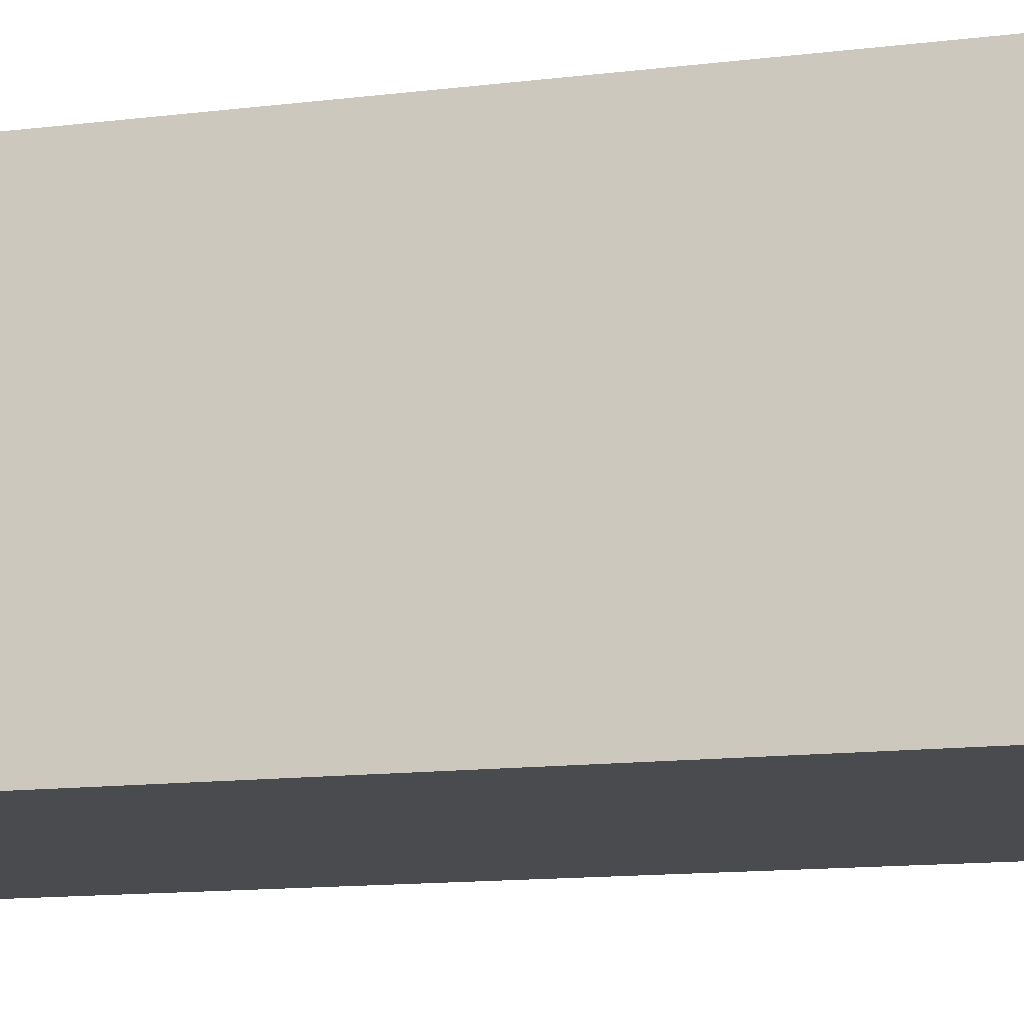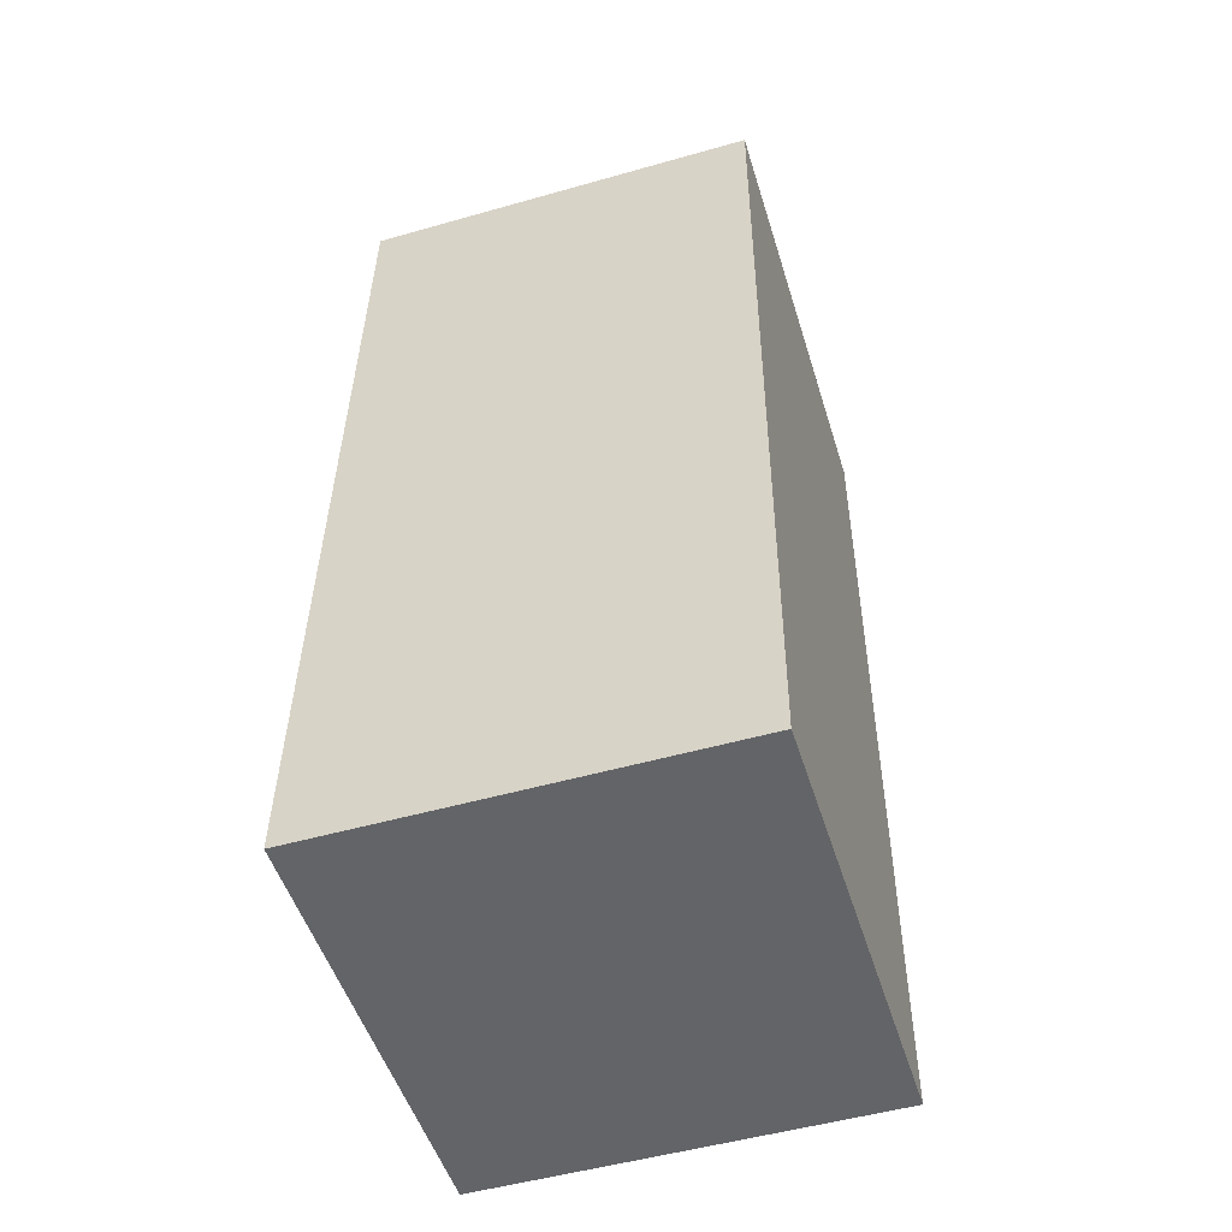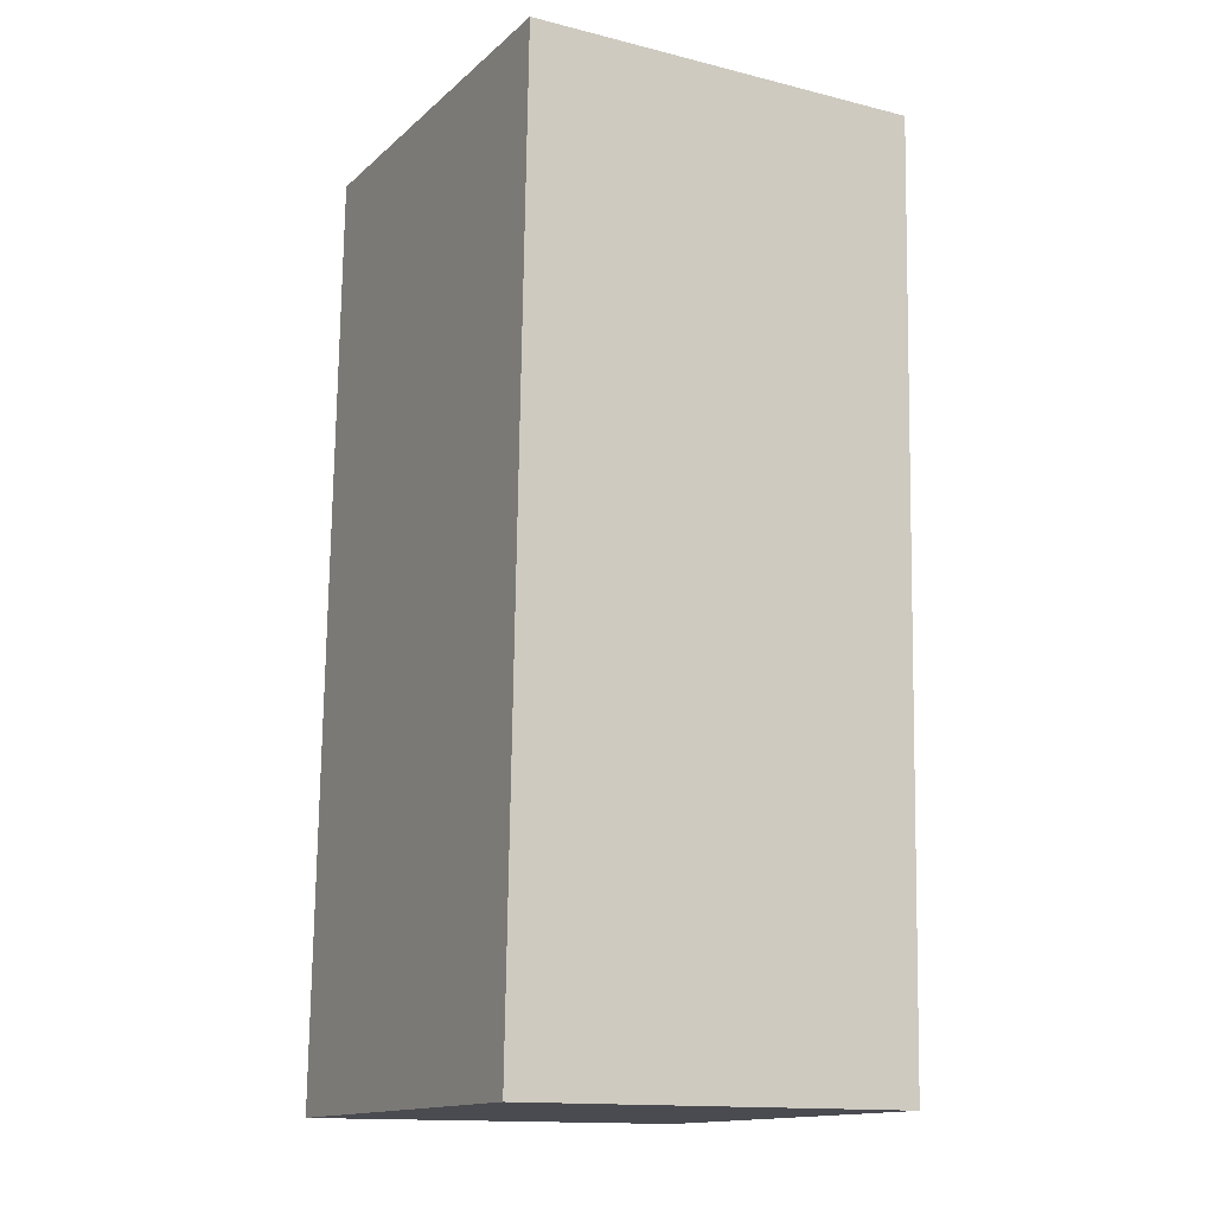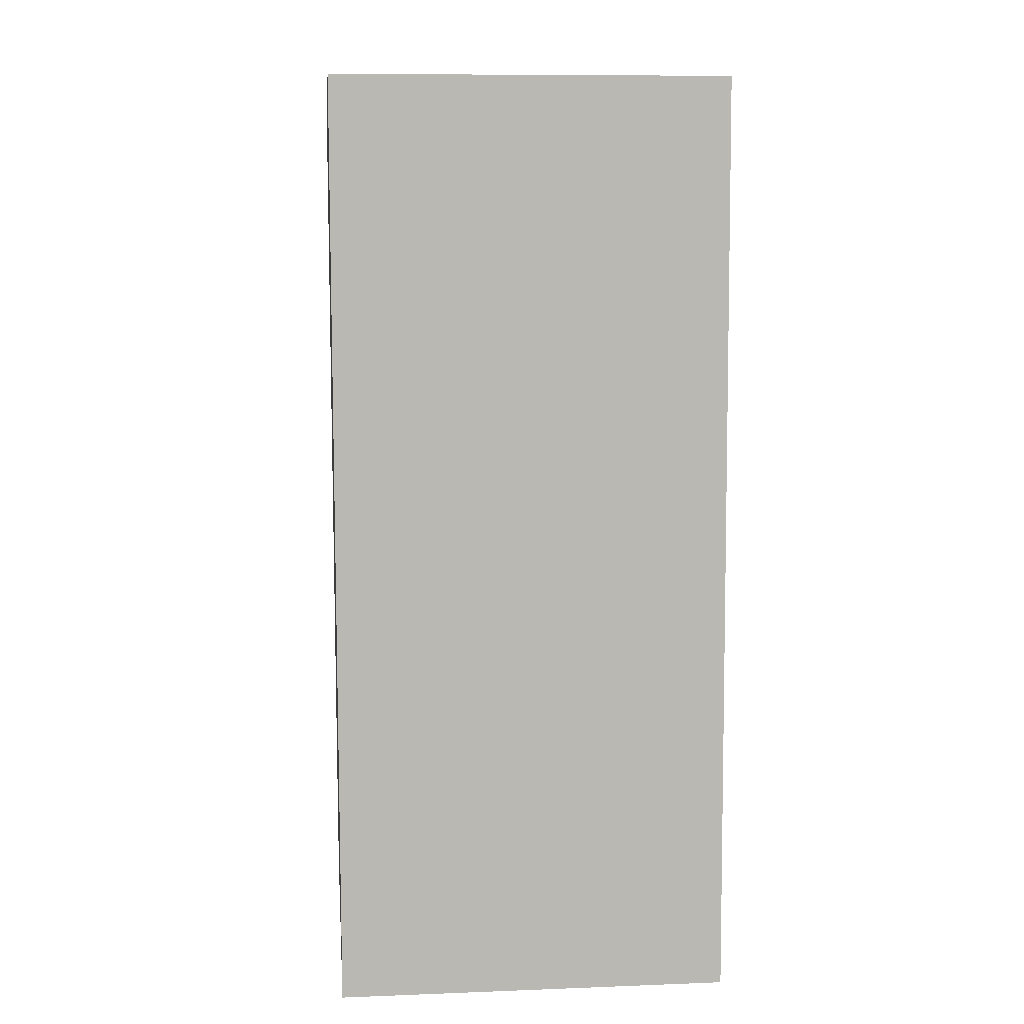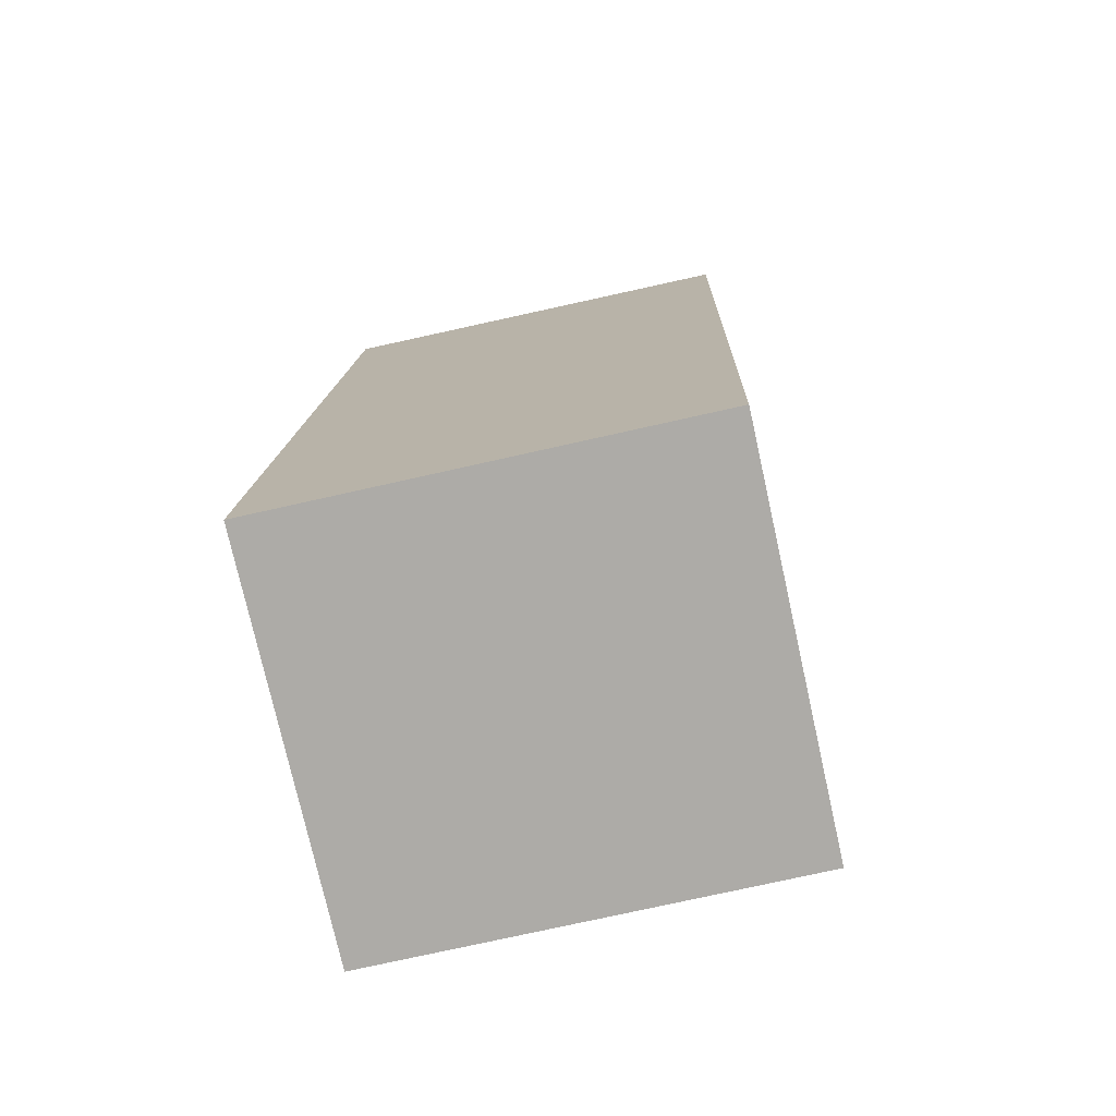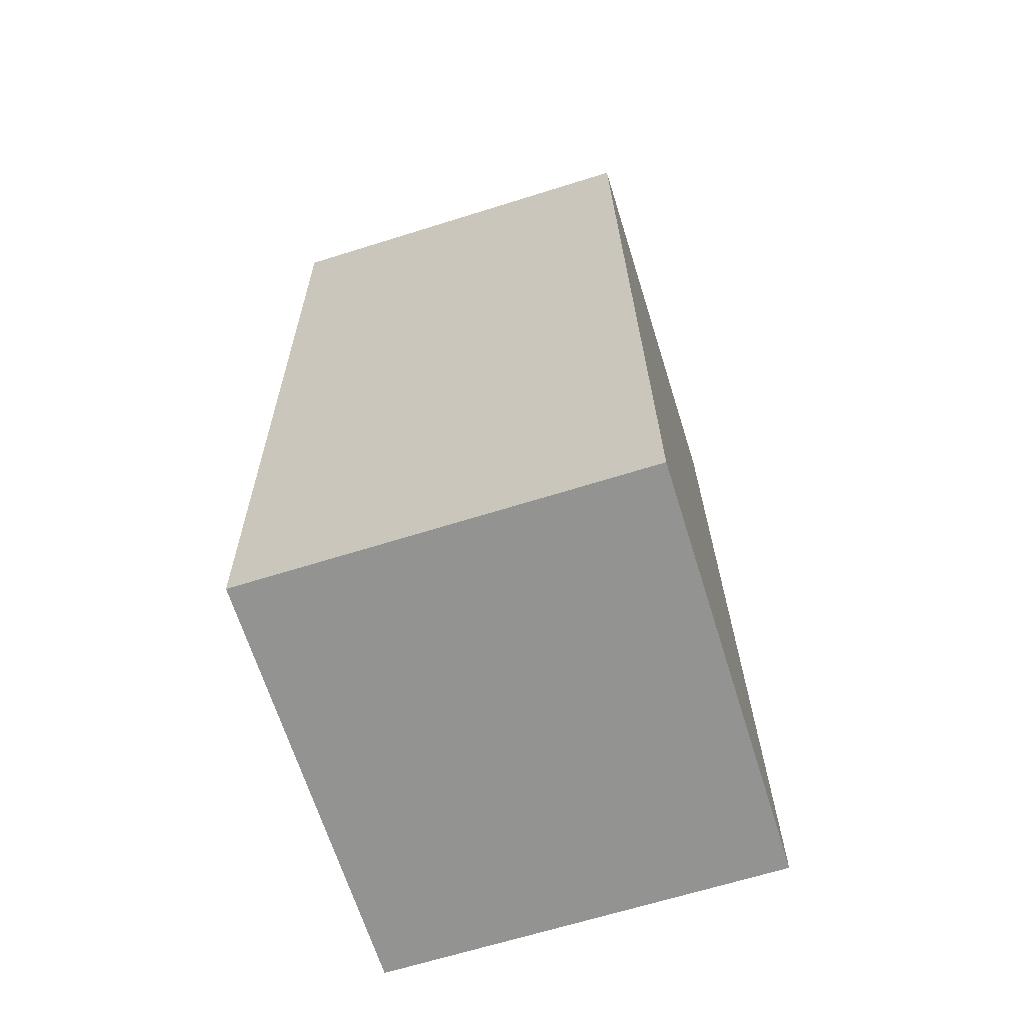
<metadata>
{"format":"obj","ext":"obj","renderer":"f3d","projection":"perspective","resolution":1024,"background":"white","views":[{"elev":-14.0,"azim":106.7,"up":"+Y"},{"elev":-51.1,"azim":-72.8,"up":"+Z"},{"elev":-14.5,"azim":61.7,"up":"+Z"},{"elev":9.8,"azim":-95.6,"up":"+Z"},{"elev":-76.4,"azim":12.6,"up":"+Z"},{"elev":-66.6,"azim":107.4,"up":"+Z"}]}
</metadata>
<code>
v 2.181 -0.1264 -6.896
v 2.226 -0.1264 -6.898
v 2.223 -0.1264 -6.996
v 2.178 -0.1264 -6.996
v 2.181 -0.1686 -6.896
v 2.178 -0.1686 -6.996
v 2.223 -0.1686 -6.996
v 2.226 -0.1686 -6.898
v 2.178 -0.1686 -6.996
v 2.181 -0.1686 -6.896
v 2.181 -0.1264 -6.896
v 2.178 -0.1264 -6.996
v 2.223 -0.1686 -6.996
v 2.178 -0.1686 -6.996
v 2.178 -0.1264 -6.996
v 2.223 -0.1264 -6.996
v 2.226 -0.1686 -6.898
v 2.223 -0.1686 -6.996
v 2.223 -0.1264 -6.996
v 2.226 -0.1264 -6.898
v 2.181 -0.1686 -6.896
v 2.226 -0.1686 -6.898
v 2.226 -0.1264 -6.898
v 2.181 -0.1264 -6.896
f 1 2 3
f 1 3 4
f 5 6 7
f 5 7 8
f 9 10 11
f 9 11 12
f 13 14 15
f 13 15 16
f 17 18 19
f 17 19 20
f 21 22 23
f 21 23 24

</code>
